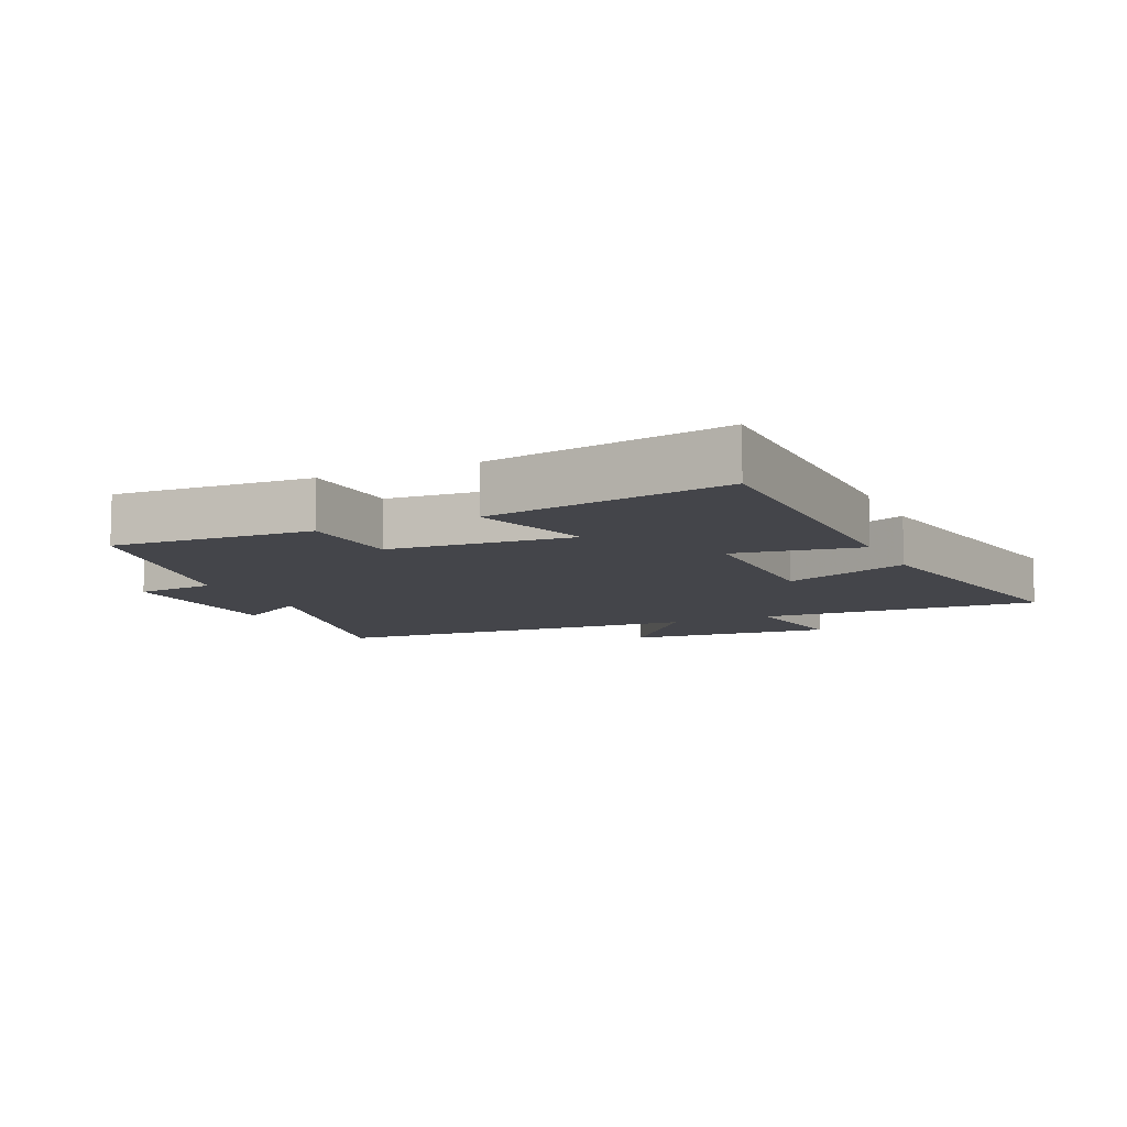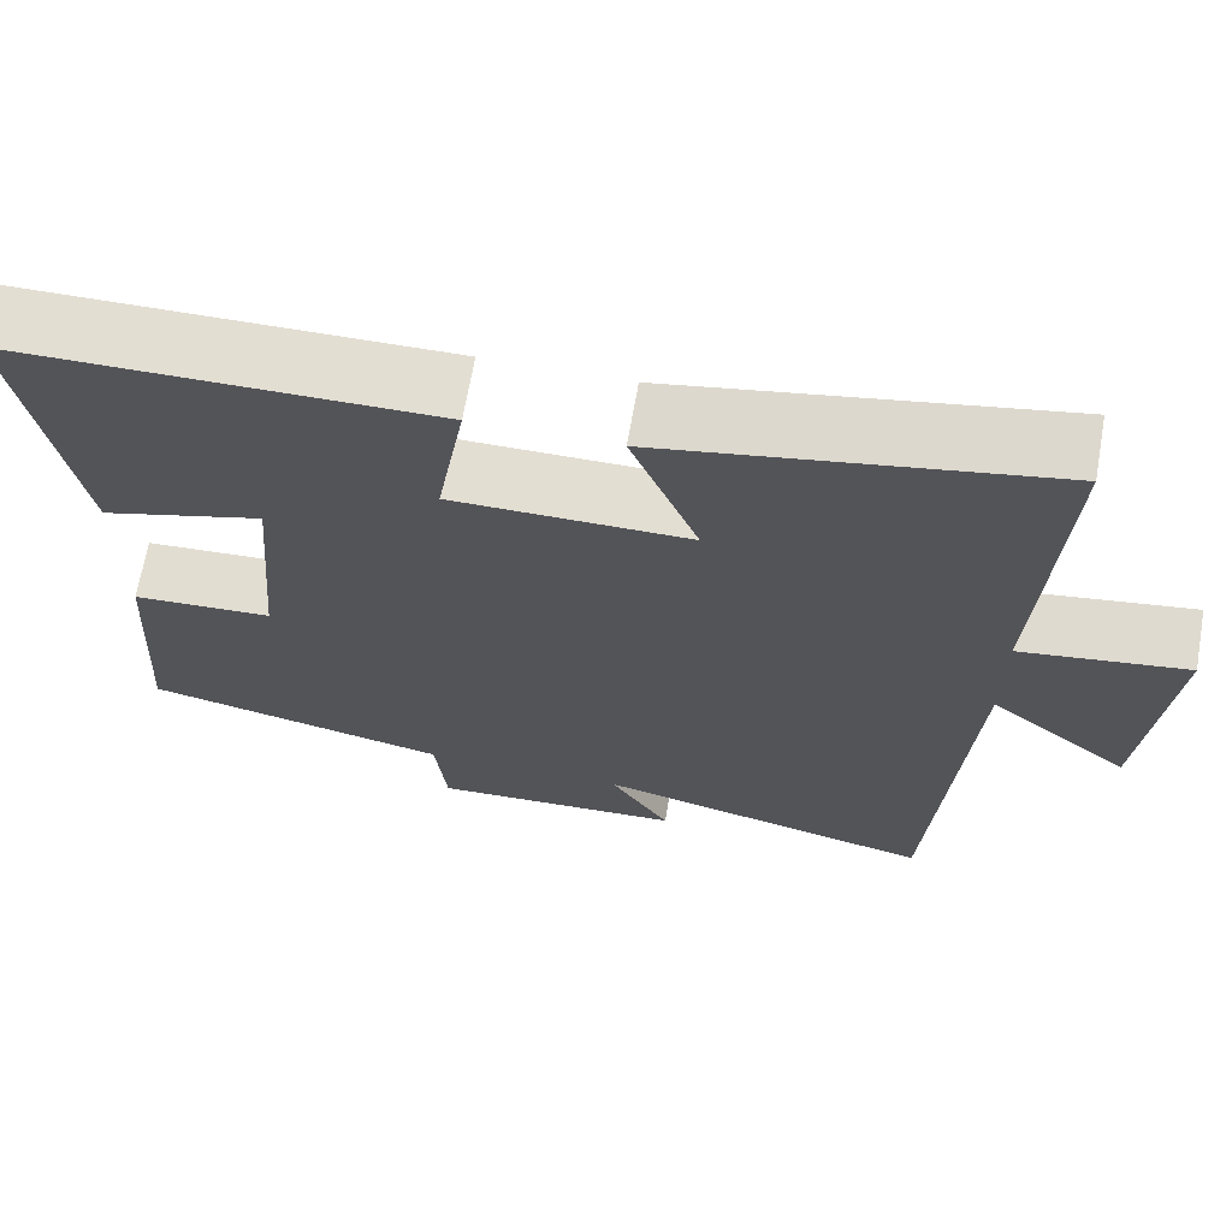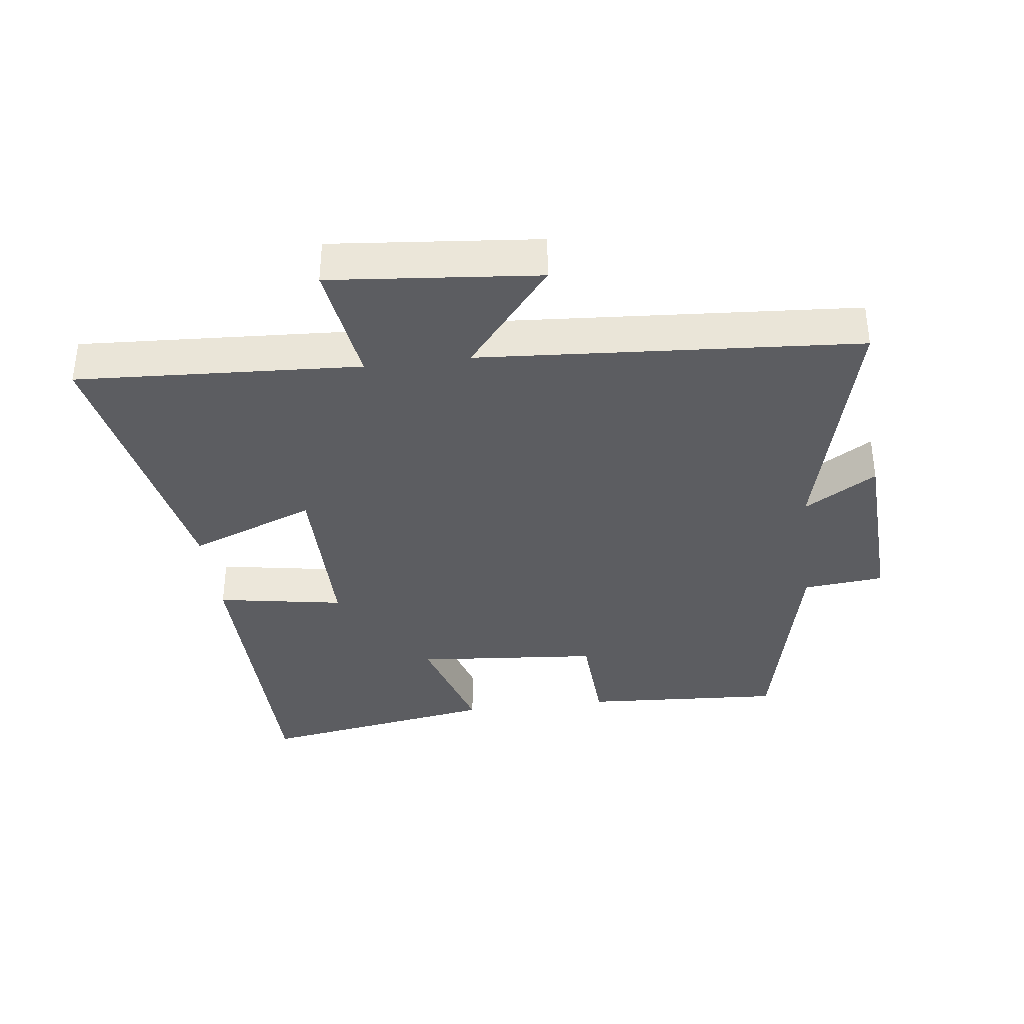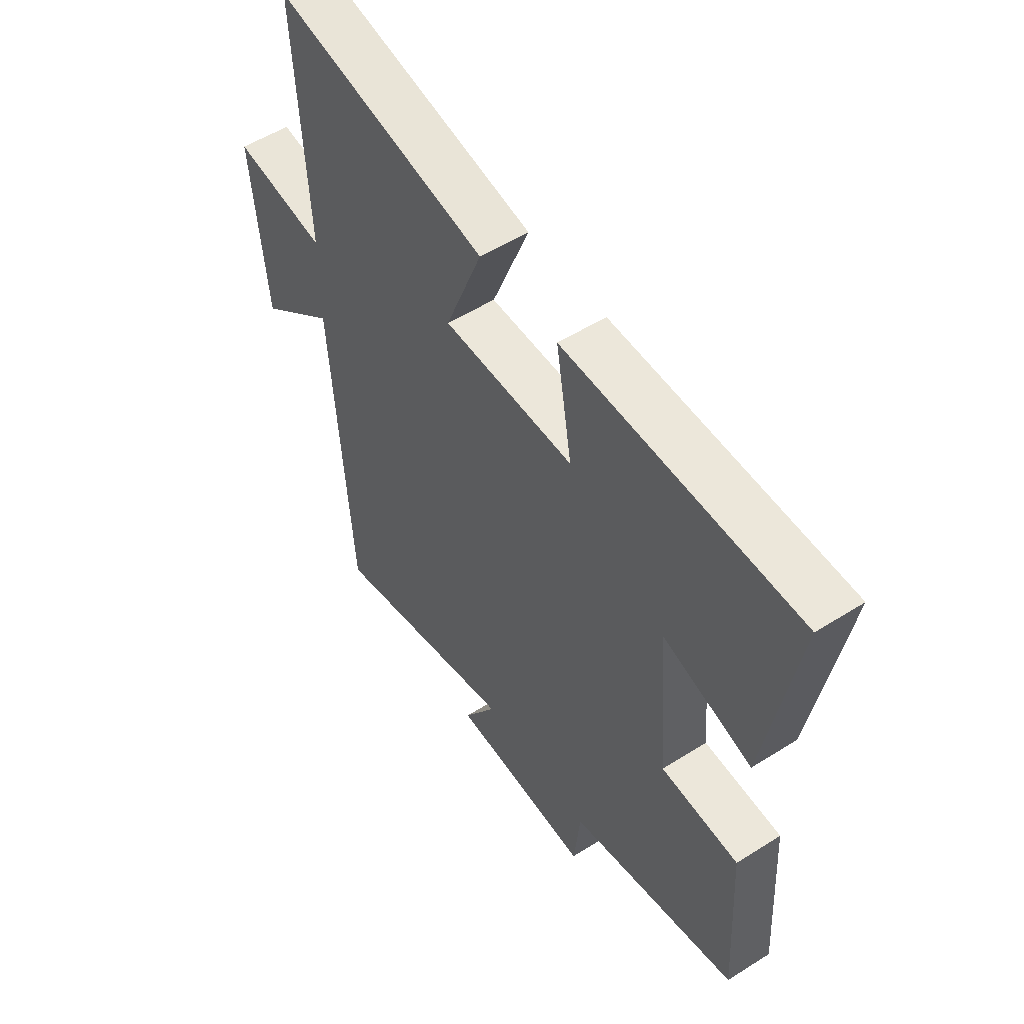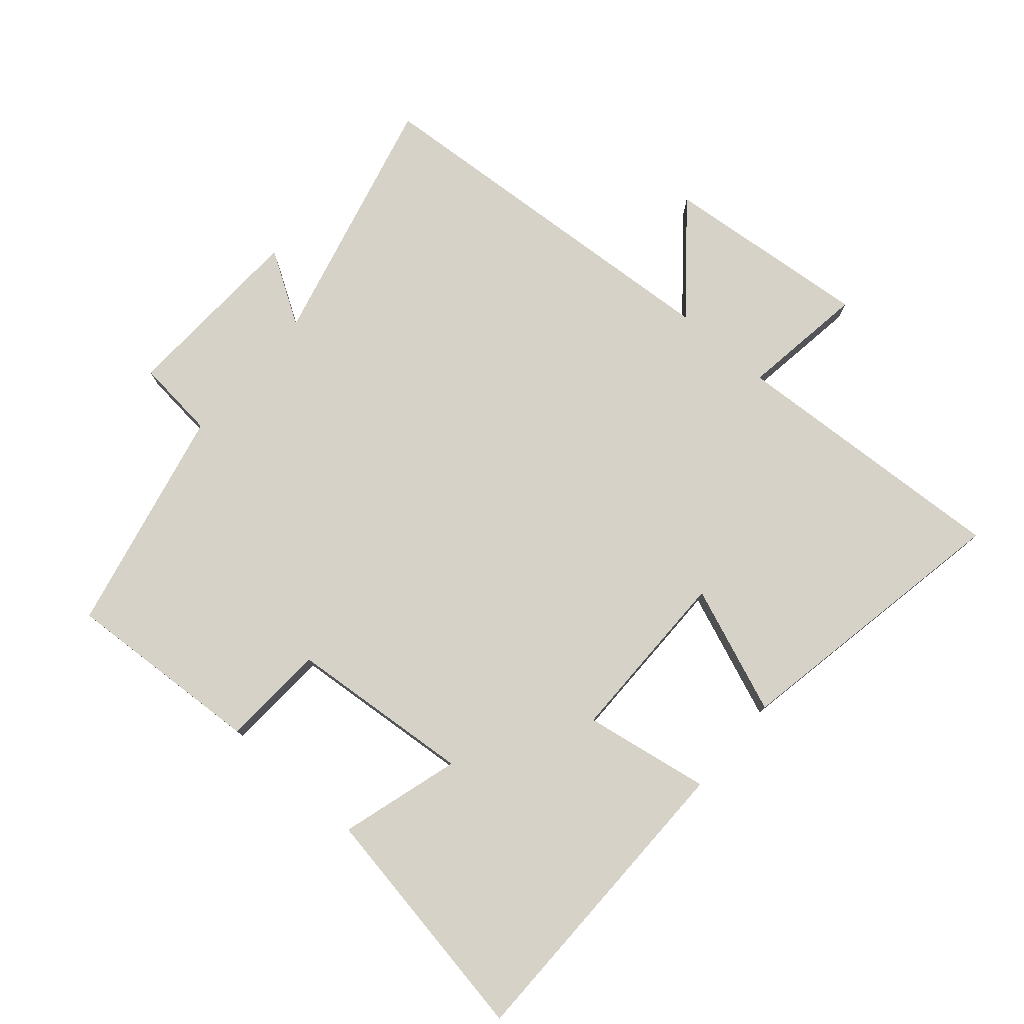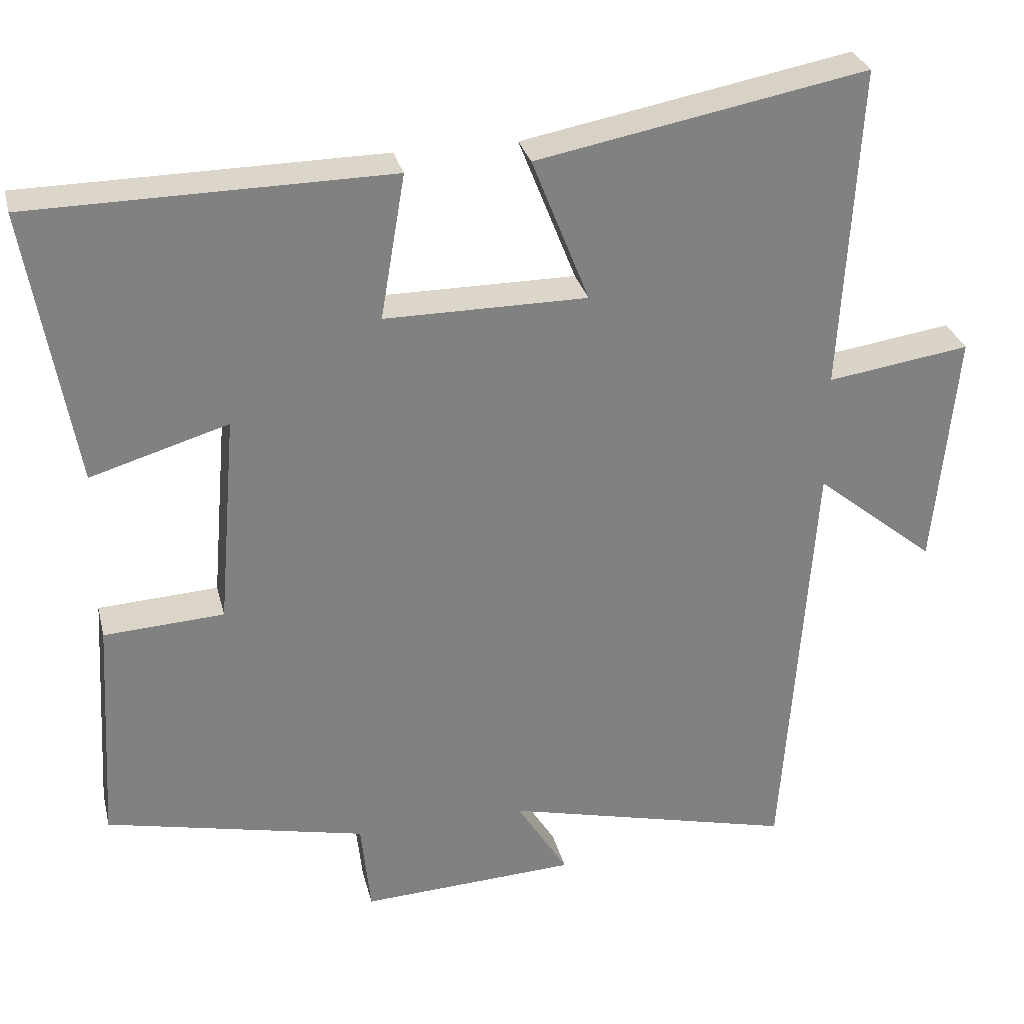
<metadata>
{"format":"obj","ext":"obj","renderer":"f3d","projection":"perspective","resolution":1024,"background":"white","views":[{"elev":-9.3,"azim":-65.3,"up":"+Y"},{"elev":67.6,"azim":9.9,"up":"+Z"},{"elev":-36.3,"azim":97.1,"up":"+Y"},{"elev":53.6,"azim":-124.0,"up":"+Z"},{"elev":77.8,"azim":-49.2,"up":"+Y"},{"elev":29.8,"azim":-13.5,"up":"+Z"}]}
</metadata>
<code>
v -0.518 0.07 -0.422
v -0.5 0.07 -0.114
v -0.339 0.07 -0.105
v -0.315 0.07 0.179
v -0.5 0.07 0.124
v -0.563 0.07 0.495
v -0.081 0.07 0.5
v -0.114 0.07 0.305
v 0.158 0.07 0.305
v 0.081 0.07 0.5
v 0.524 0.07 0.583
v 0.5 0.07 0.146
v 0.692 0.07 0.174
v 0.662 0.07 -0.146
v 0.5 0.07 -0.014
v 0.46 0.07 -0.597
v 0.067 0.07 -0.5
v 0.136 0.07 -0.611
v -0.154 0.07 -0.625
v -0.167 0.07 -0.5
v -0.518 0 -0.422
v -0.5 0 -0.114
v -0.339 0 -0.105
v -0.315 0 0.179
v -0.5 0 0.124
v -0.563 0 0.495
v -0.081 0 0.5
v -0.114 0 0.305
v 0.158 0 0.305
v 0.081 0 0.5
v 0.524 0 0.583
v 0.5 0 0.146
v 0.692 0 0.174
v 0.662 0 -0.146
v 0.5 0 -0.014
v 0.46 0 -0.597
v 0.067 0 -0.5
v 0.136 0 -0.611
v -0.154 0 -0.625
v -0.167 0 -0.5
f 17 18 19 20
f 17 20 1 2
f 15 16 17
f 12 13 14 15
f 12 15 17
f 9 10 11 12
f 8 9 12 17
f 5 6 7 8
f 4 5 8
f 3 4 8 17
f 2 3 17
f 40 39 38 37
f 22 21 40 37
f 37 36 35
f 35 34 33 32
f 37 35 32
f 32 31 30 29
f 37 32 29 28
f 28 27 26 25
f 28 25 24
f 37 28 24 23
f 37 23 22
f 1 21 22 2
f 2 22 23 3
f 3 23 24 4
f 4 24 25 5
f 5 25 26 6
f 6 26 27 7
f 7 27 28 8
f 8 28 29 9
f 9 29 30 10
f 10 30 31 11
f 11 31 32 12
f 12 32 33 13
f 13 33 34 14
f 14 34 35 15
f 15 35 36 16
f 16 36 37 17
f 17 37 38 18
f 18 38 39 19
f 19 39 40 20
f 20 40 21 1

</code>
